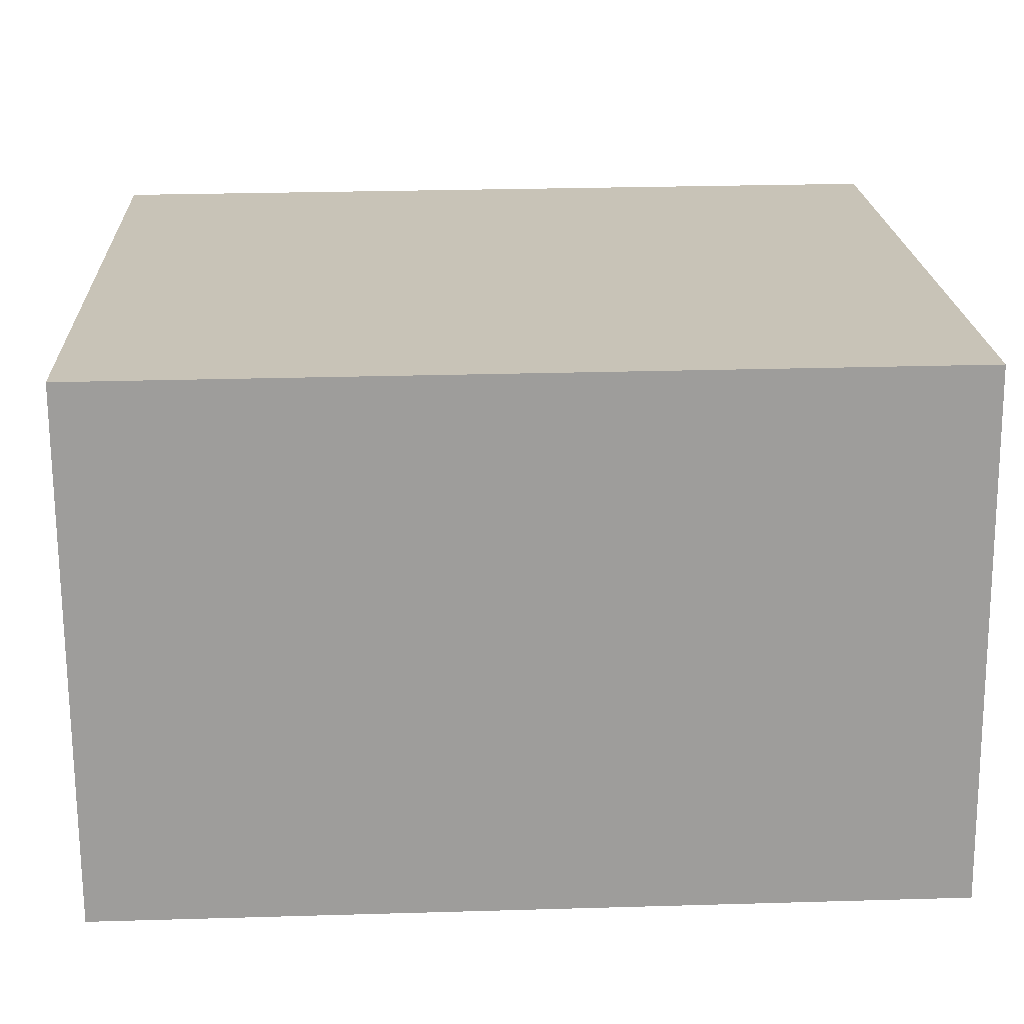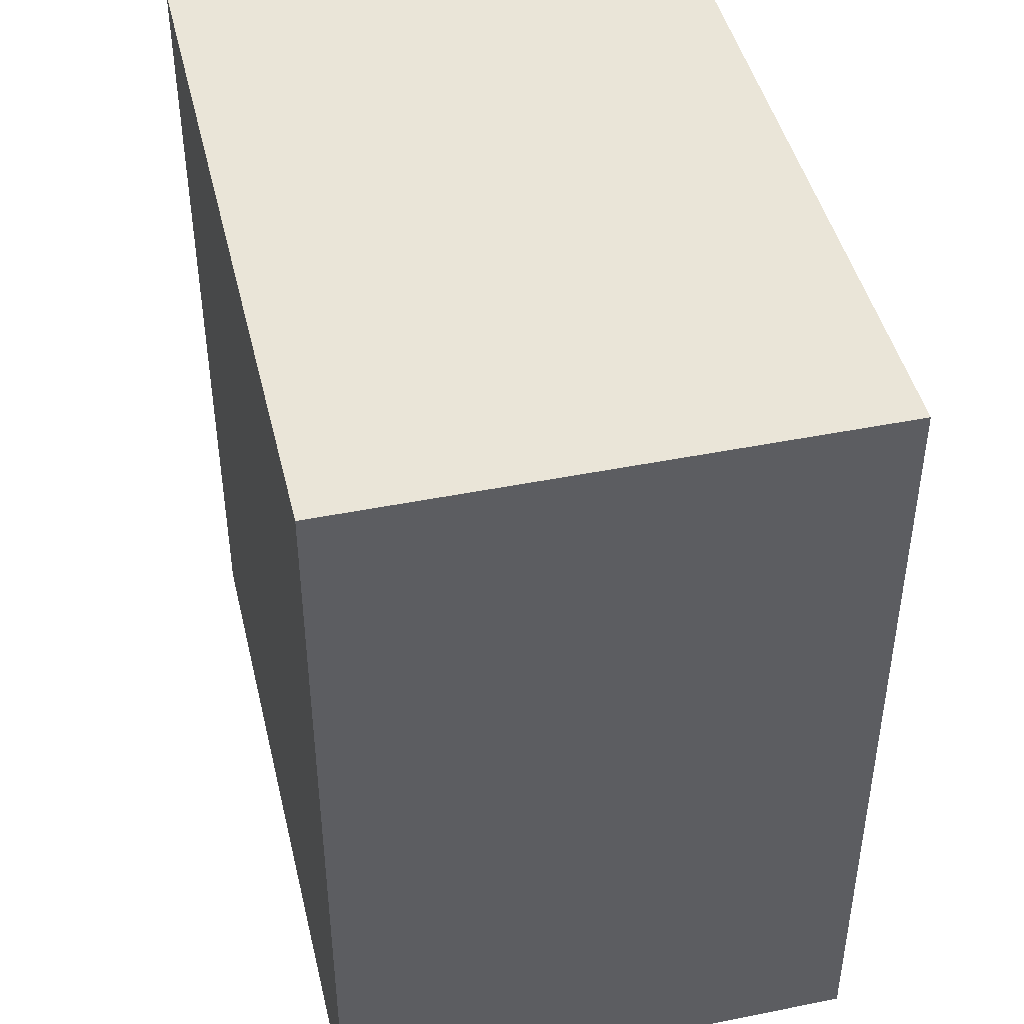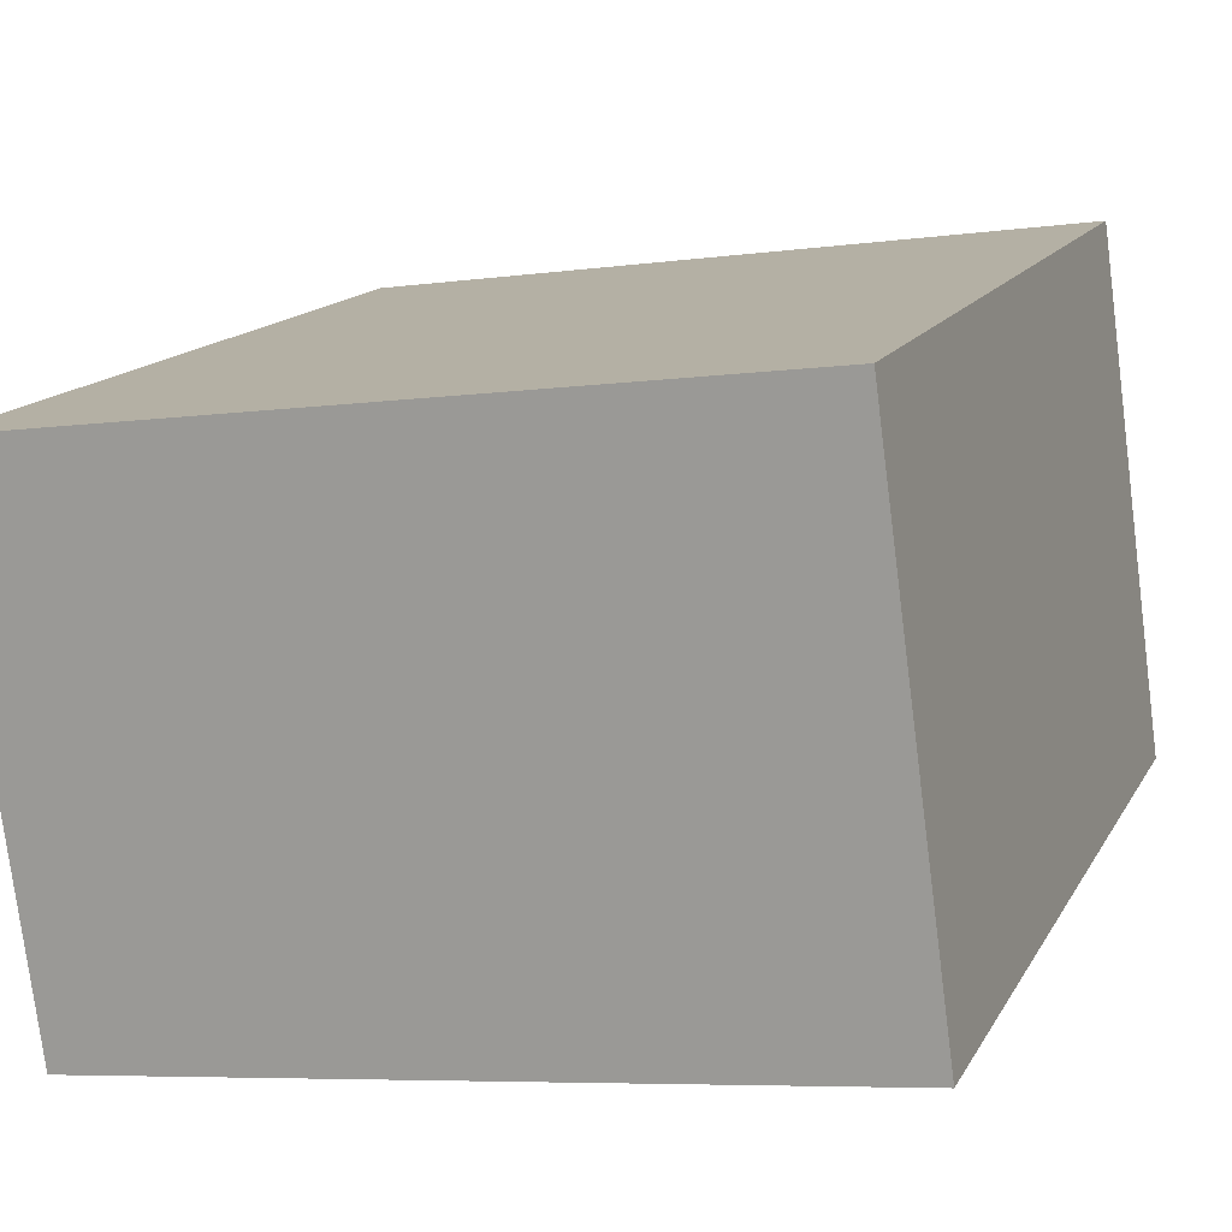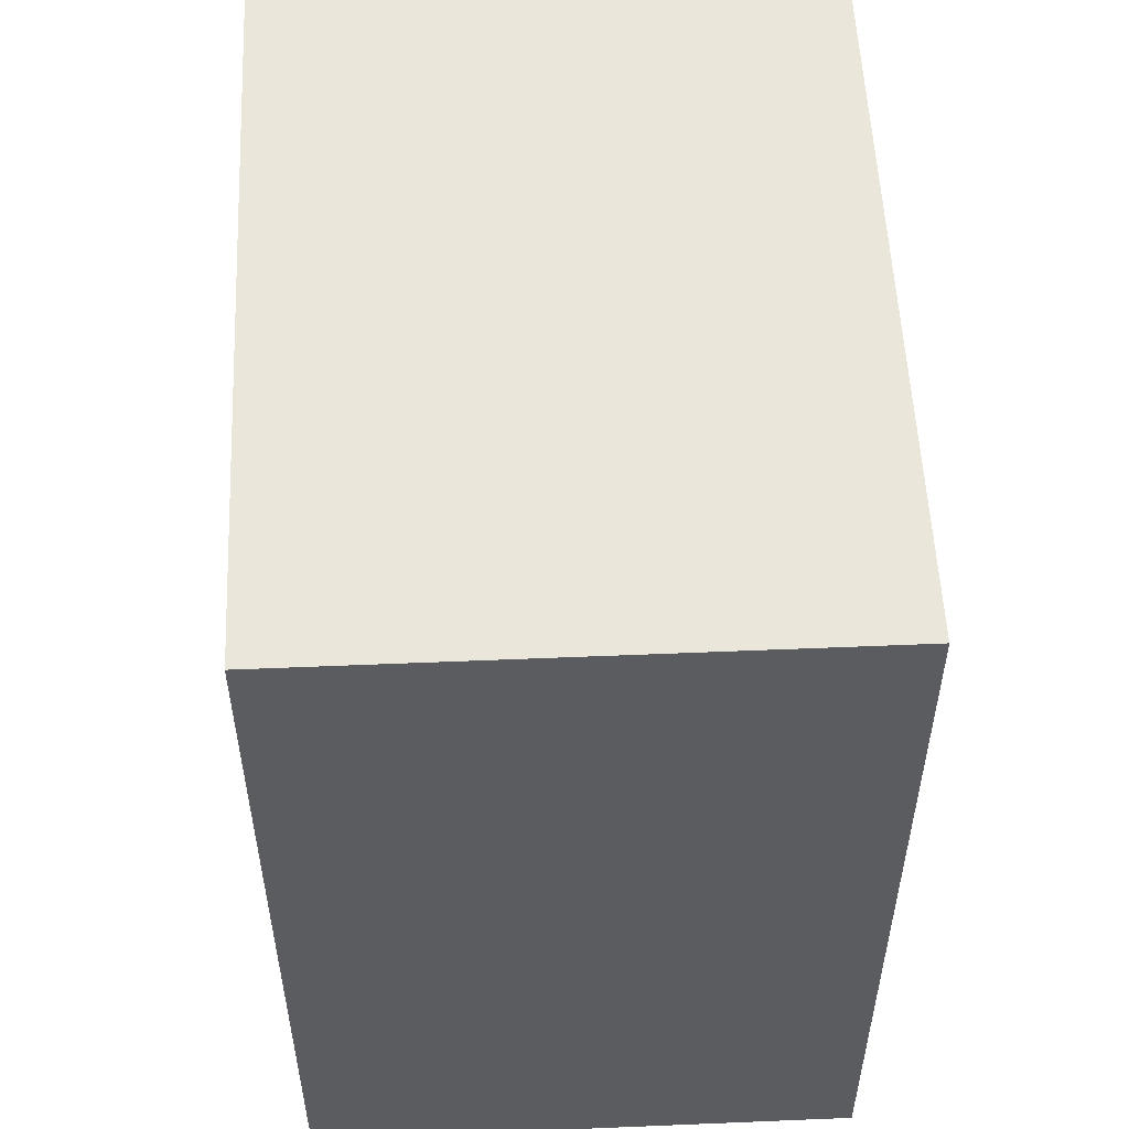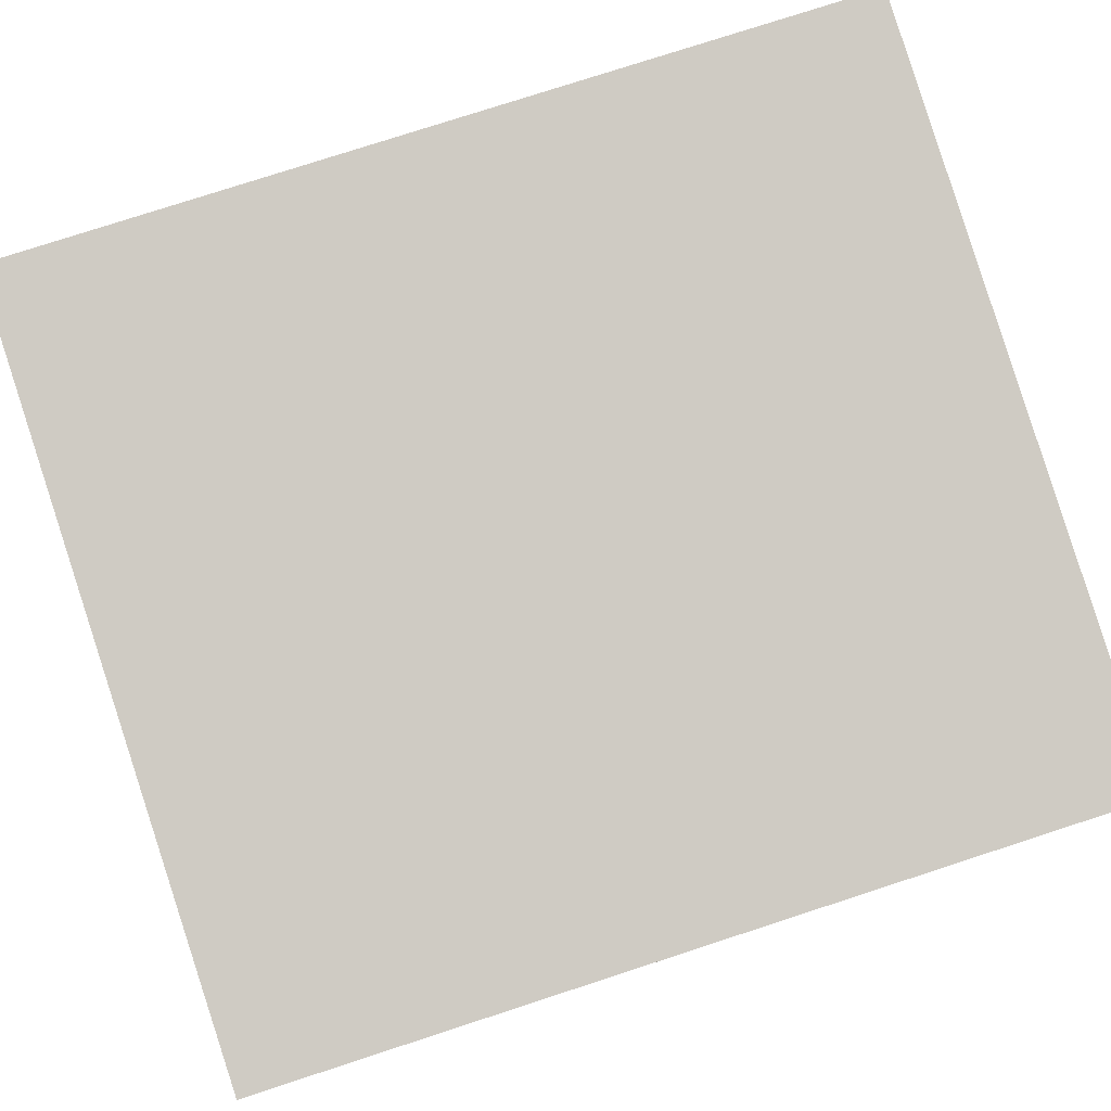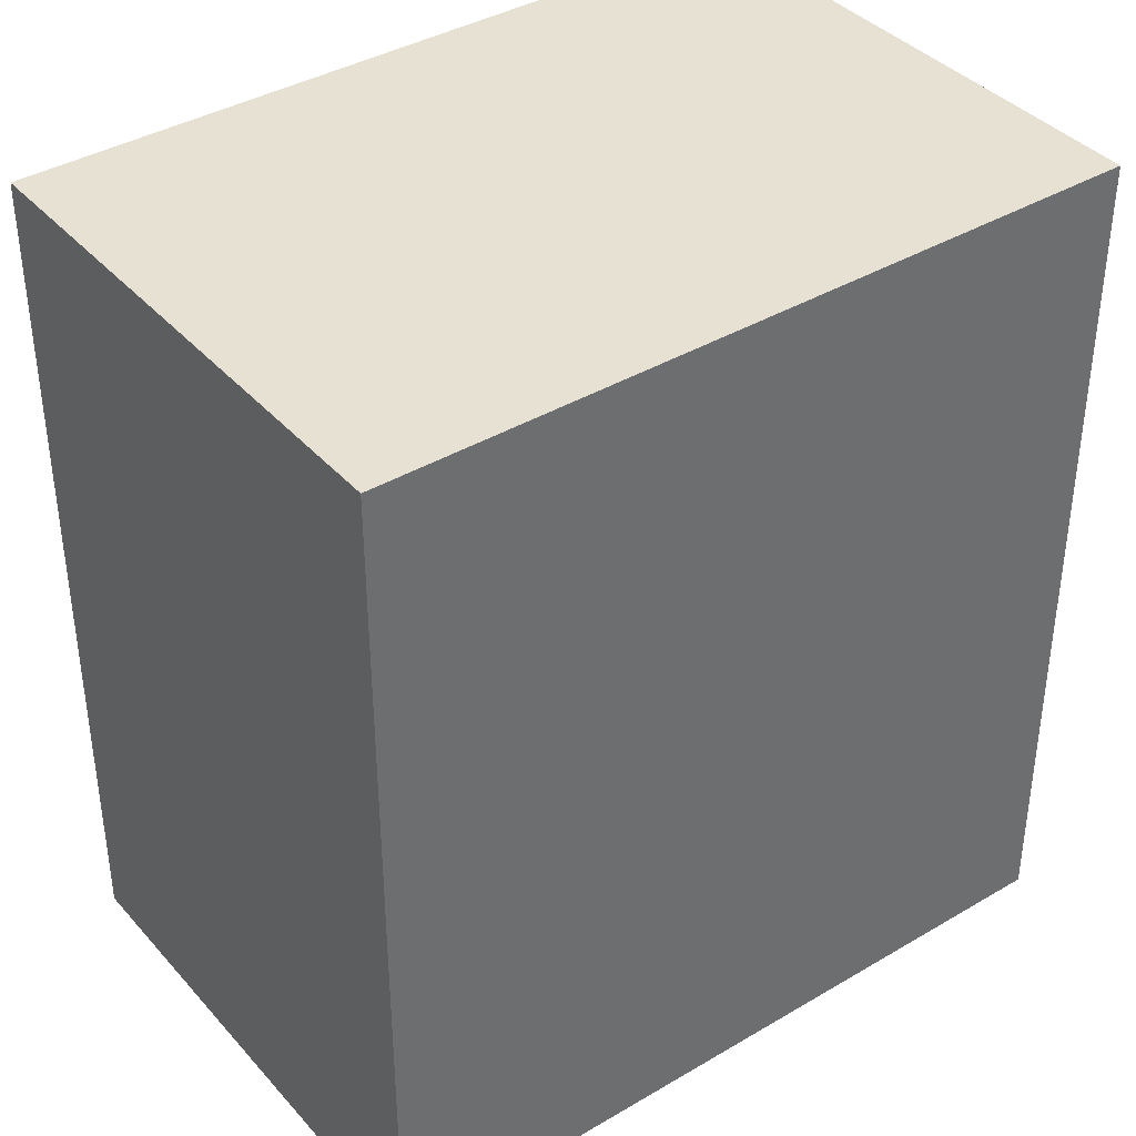
<metadata>
{"format":"obj","ext":"obj","renderer":"f3d","projection":"perspective","resolution":1024,"background":"white","views":[{"elev":27.4,"azim":87.4,"up":"+Z"},{"elev":45.1,"azim":-110.9,"up":"+Y"},{"elev":14.7,"azim":19.9,"up":"+Z"},{"elev":54.8,"azim":79.7,"up":"+Y"},{"elev":78.0,"azim":-108.0,"up":"+Z"},{"elev":38.8,"azim":135.7,"up":"+Y"}]}
</metadata>
<code>
v  1.609 7.21e-16 -11.77
v  16.88 -1.393e-16 2.275
v  0 0 0
v  18.49 5.817e-16 -9.5
v  16.88 18.89 2.274
v  1.609 18.89 -11.78
v  0.0004018 18.89 -0.000598
v  18.49 18.89 -9.501
g defaultobject
f 1 2 3
f 2 1 4
f 1 2 3
f 2 1 4
f 5 6 7
f 6 5 8
f 5 6 7
f 6 5 8
f 2 7 3
f 7 2 5
f 7 1 3
f 1 7 6
f 6 4 1
f 4 6 8
f 4 5 2
f 5 4 8
f 2 7 3
f 7 2 5
f 7 1 3
f 1 7 6
f 6 4 1
f 4 6 8
f 4 5 2
f 5 4 8

</code>
